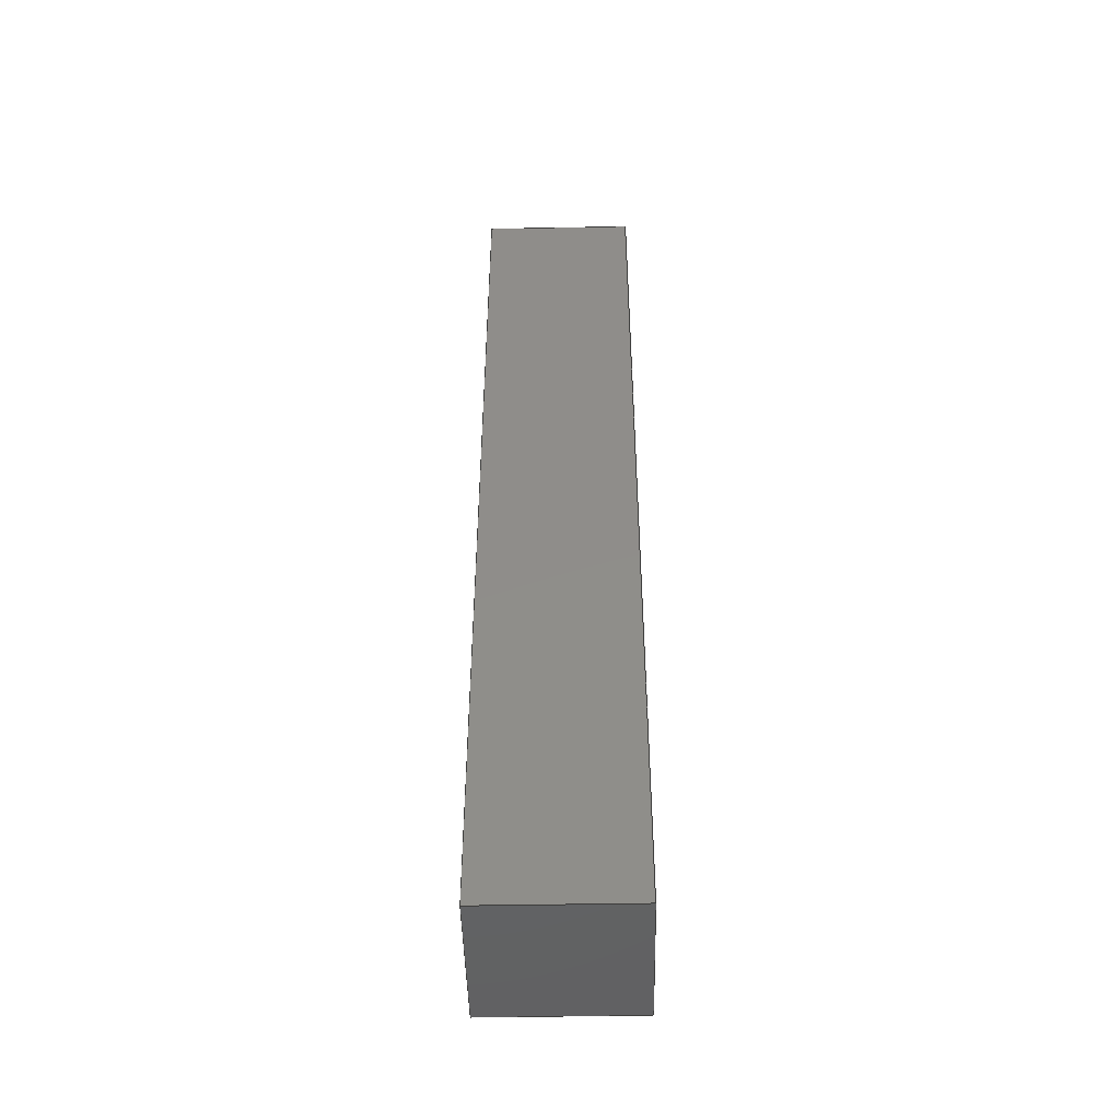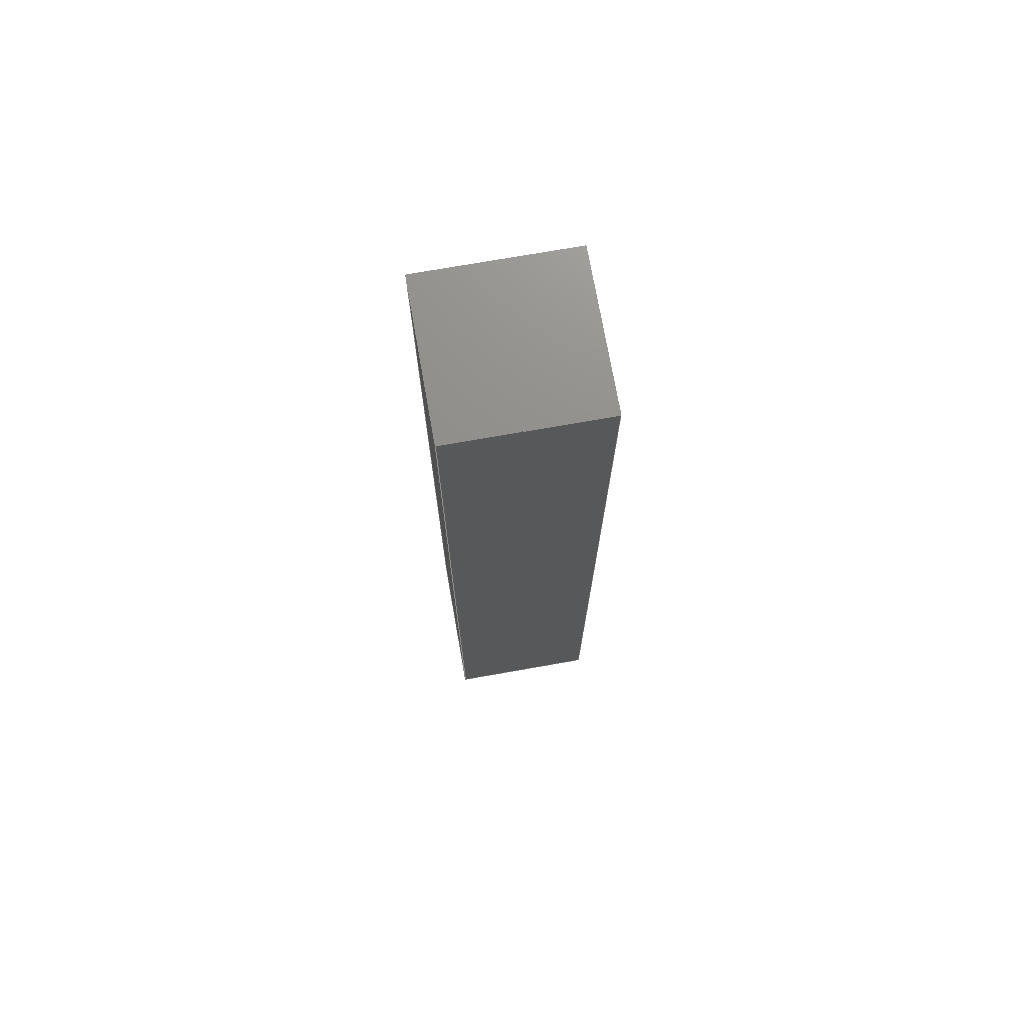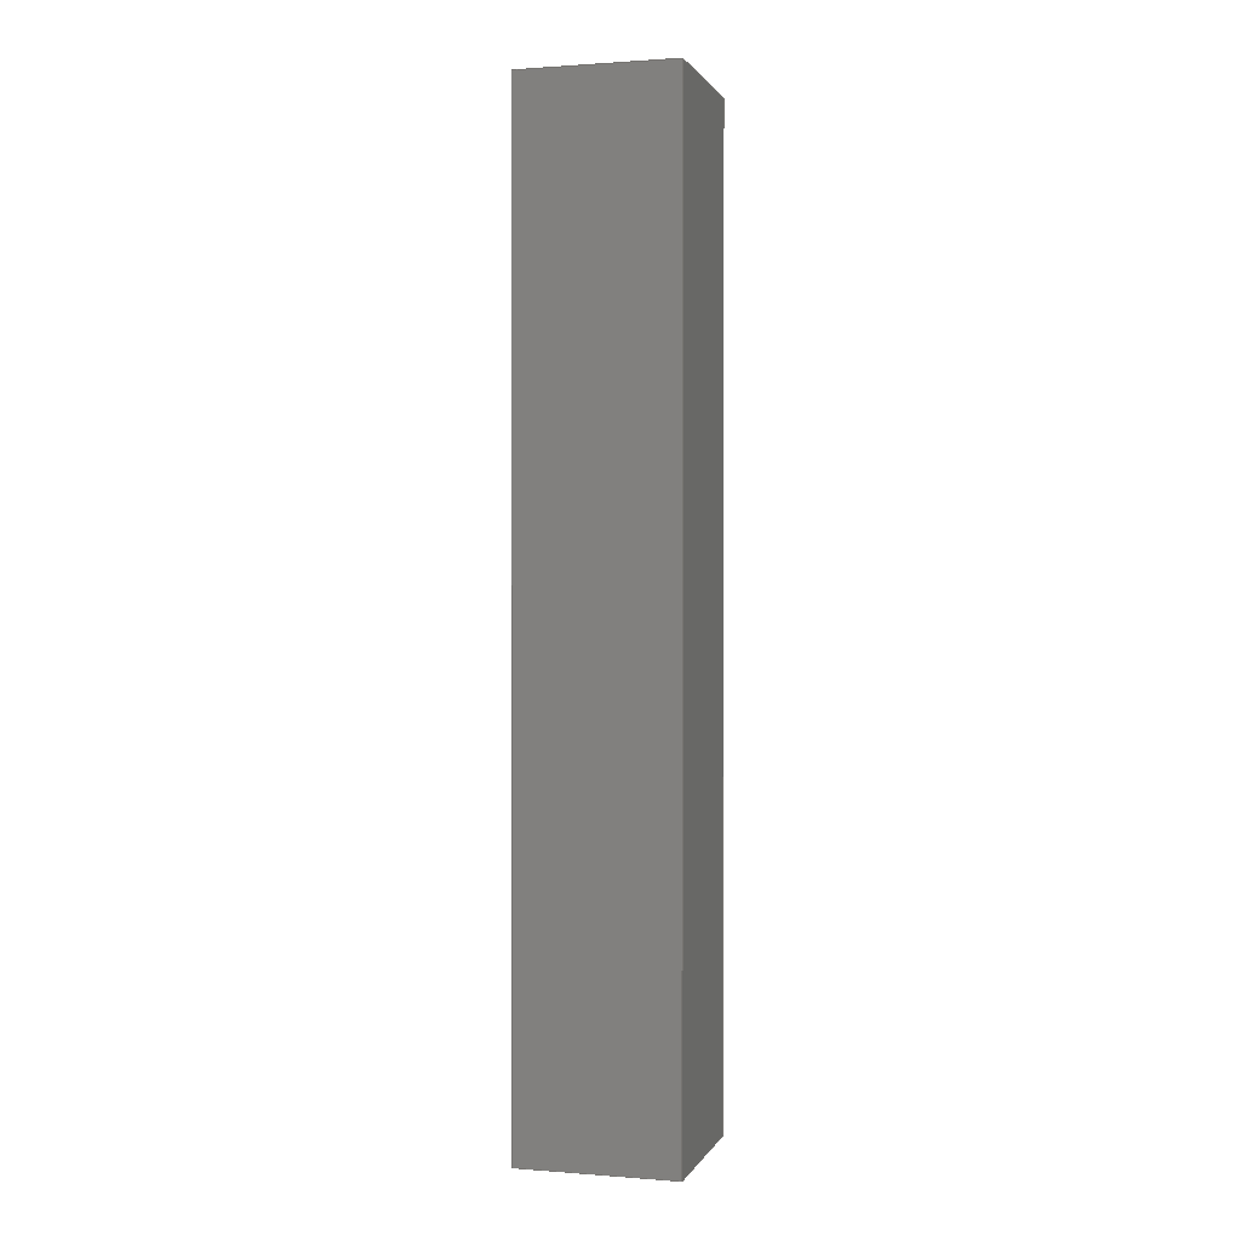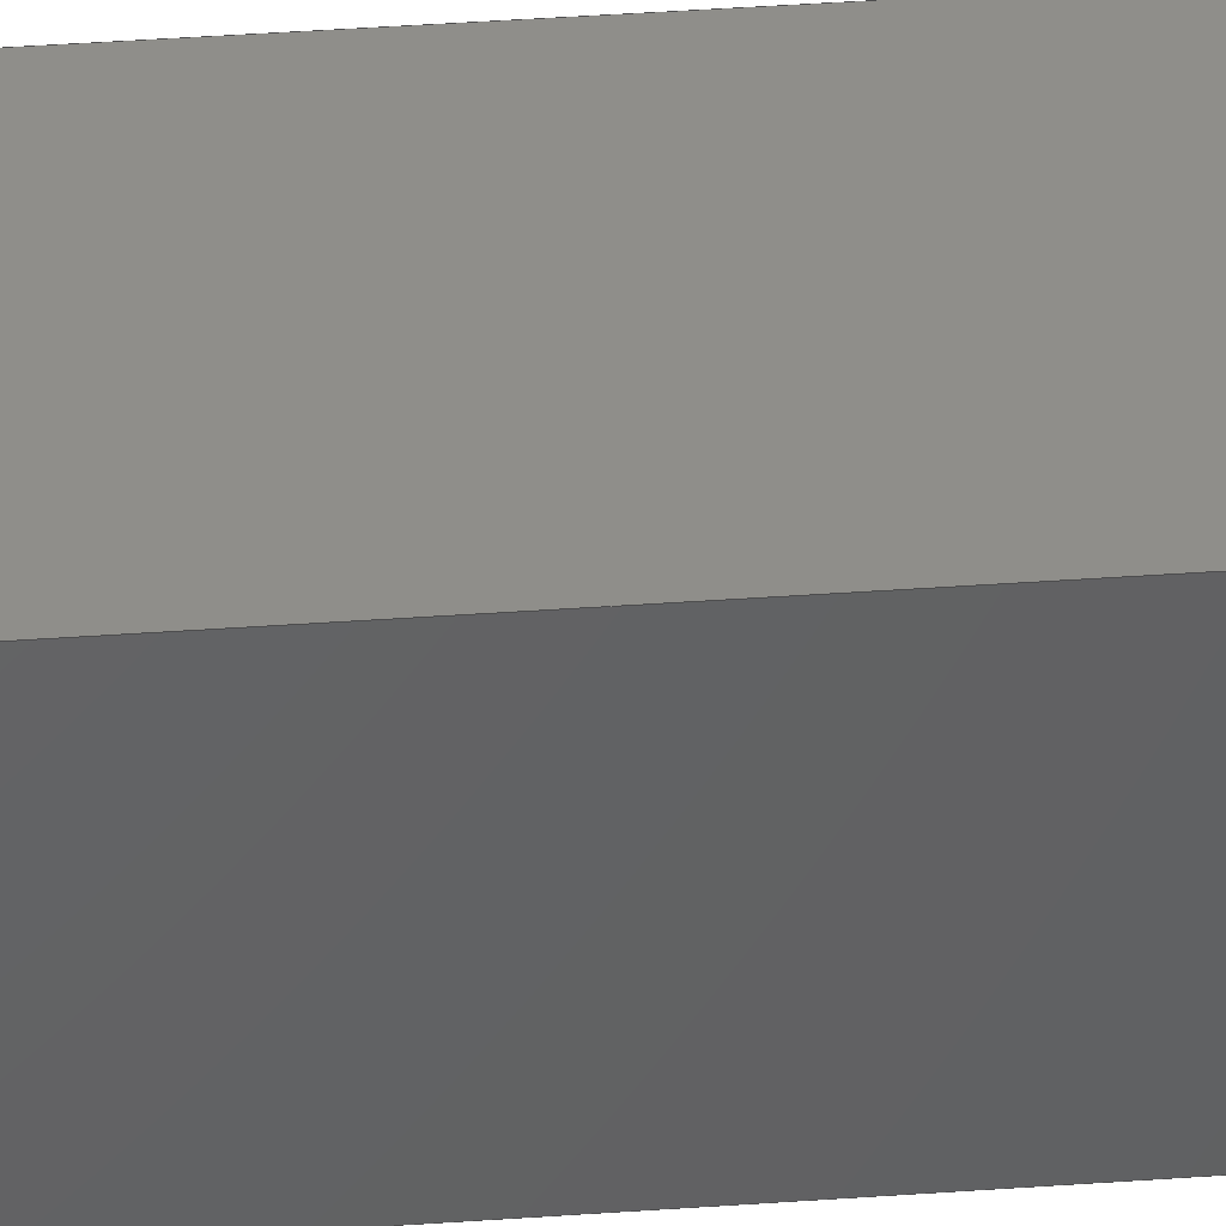
<metadata>
{"format":"step","ext":"step","renderer":"f3d","projection":"perspective","resolution":1024,"background":"white","views":[{"elev":-47.1,"azim":1.2,"up":"+Z"},{"elev":73.2,"azim":-100.0,"up":"+Z"},{"elev":1.1,"azim":-164.2,"up":"+Z"},{"elev":44.3,"azim":85.3,"up":"+Y"}]}
</metadata>
<code>
ISO-10303-21;
DATA;
#1 = CARTESIAN_POINT ( 'NONE',  ( 1, 2, 6.25 ) ) ;
#2 = AXIS2_PLACEMENT_3D ( 'NONE', #82, #94, #3 ) ;
#3 = DIRECTION ( 'NONE',  ( 1, 0, 0 ) ) ;
#4 = CARTESIAN_POINT ( 'NONE',  ( 1, 2, 6.25 ) ) ;
#5 = ORIENTED_EDGE ( 'NONE', *, *, #47, .F. ) ;
#6 = ADVANCED_FACE ( 'NONE', ( #92 ), #33, .F. ) ;
#7 = CARTESIAN_POINT ( 'NONE',  ( -1, 0, 6.25 ) ) ;
#8 = ADVANCED_FACE ( 'NONE', ( #191 ), #104, .F. ) ;
#9 = PRODUCT_RELATED_PRODUCT_CATEGORY ( 'part', '', ( #42 ) ) ;
#10 = ORIENTED_EDGE ( 'NONE', *, *, #112, .F. ) ;
#11 = VECTOR ( 'NONE', #83, 1000 ) ;
#12 = PRODUCT_DEFINITION_FORMATION_WITH_SPECIFIED_SOURCE ( 'ANY', '', #42, .NOT_KNOWN. ) ;
#13 = ORIENTED_EDGE ( 'NONE', *, *, #47, .T. ) ;
#14 = DIRECTION ( 'NONE',  ( 0, 0, -1 ) ) ;
#15 = COLOUR_RGB ( '',0.251, 0.251, 0.251 ) ;
#16 =( NAMED_UNIT ( * ) SI_UNIT ( $, .STERADIAN. ) SOLID_ANGLE_UNIT ( ) );
#17 = CARTESIAN_POINT ( 'NONE',  ( 0, 0, 0 ) ) ;
#18 = ORIENTED_EDGE ( 'NONE', *, *, #127, .F. ) ;
#19 = SURFACE_SIDE_STYLE ('',( #90 ) ) ;
#20 = SURFACE_STYLE_USAGE ( .BOTH. , #19 ) ;
#21 = CARTESIAN_POINT ( 'NONE',  ( -1, 0, -6.25 ) ) ;
#22 = LINE ( 'NONE', #111, #109 ) ;
#23 = CARTESIAN_POINT ( 'NONE',  ( 1, 2, 6.25 ) ) ;
#24 = CARTESIAN_POINT ( 'NONE',  ( 0, 2, 0 ) ) ;
#25 = STYLED_ITEM ( 'NONE', ( #177 ), #61 ) ;
#26 = VECTOR ( 'NONE', #157, 1000 ) ;
#27 = LINE ( 'NONE', #67, #184 ) ;
#28 = STYLED_ITEM ( 'NONE', ( #31 ), #45 ) ;
#29 = ORIENTED_EDGE ( 'NONE', *, *, #198, .F. ) ;
#30 = ORIENTED_EDGE ( 'NONE', *, *, #127, .T. ) ;
#31 = PRESENTATION_STYLE_ASSIGNMENT (( #185 ) ) ;
#32 = FACE_OUTER_BOUND ( 'NONE', #99, .T. ) ;
#33 = PLANE ( 'NONE',  #174 ) ;
#34 = ORIENTED_EDGE ( 'NONE', *, *, #112, .T. ) ;
#35 = ORIENTED_EDGE ( 'NONE', *, *, #182, .F. ) ;
#36 = DIRECTION ( 'NONE',  ( 0, 0, -1 ) ) ;
#37 = EDGE_CURVE ( 'NONE', #76, #159, #74, .T. ) ;
#38 = CARTESIAN_POINT ( 'NONE',  ( 1, 2, -6.25 ) ) ;
#39 = AXIS2_PLACEMENT_3D ( 'NONE', #141, #14, #65 ) ;
#40 = CARTESIAN_POINT ( 'NONE',  ( -1, 2, -6.25 ) ) ;
#41 =( NAMED_UNIT ( * ) PLANE_ANGLE_UNIT ( ) SI_UNIT ( $, .RADIAN. ) );
#42 = PRODUCT ( 'Header-Base', 'Header-Base', '', ( #189 ) ) ;
#43 = APPLICATION_CONTEXT ( 'automotive_design' ) ;
#44 = ORIENTED_EDGE ( 'NONE', *, *, #198, .T. ) ;
#45 = MANIFOLD_SOLID_BREP ( 'Boss-Extrude1', #169 ) ;
#46 = LINE ( 'NONE', #130, #132 ) ;
#47 = EDGE_CURVE ( 'NONE', #48, #98, #69, .T. ) ;
#48 = VERTEX_POINT ( 'NONE', #171 ) ;
#49 =( LENGTH_UNIT ( ) NAMED_UNIT ( * ) SI_UNIT ( .MILLI., .METRE. ) );
#50 = DIRECTION ( 'NONE',  ( 0, -0, 1 ) ) ;
#51 =( NAMED_UNIT ( * ) PLANE_ANGLE_UNIT ( ) SI_UNIT ( $, .RADIAN. ) );
#52 = DIRECTION ( 'NONE',  ( -1, 0, 0 ) ) ;
#53 = DIRECTION ( 'NONE',  ( -0, -1, -0 ) ) ;
#54 = ADVANCED_FACE ( 'NONE', ( #62 ), #91, .F. ) ;
#55 =( LENGTH_UNIT ( ) NAMED_UNIT ( * ) SI_UNIT ( .MILLI., .METRE. ) );
#56 = UNCERTAINTY_MEASURE_WITH_UNIT (LENGTH_MEASURE( 1e-05 ), #55, 'distance_accuracy_value', 'NONE');
#57 = ORIENTED_EDGE ( 'NONE', *, *, #37, .F. ) ;
#58 = CARTESIAN_POINT ( 'NONE',  ( 1, 0, -6.25 ) ) ;
#59 = CARTESIAN_POINT ( 'NONE',  ( -1, 2, 6.25 ) ) ;
#60 = VECTOR ( 'NONE', #145, 1000 ) ;
#61 = ADVANCED_BREP_SHAPE_REPRESENTATION ( 'Header-Base', ( #45, #2 ), #88 ) ;
#62 = FACE_OUTER_BOUND ( 'NONE', #175, .T. ) ;
#63 = FILL_AREA_STYLE_COLOUR ( '', #180 ) ;
#64 = EDGE_CURVE ( 'NONE', #159, #78, #75, .T. ) ;
#65 = DIRECTION ( 'NONE',  ( -1, 0, -0 ) ) ;
#66 = EDGE_LOOP ( 'NONE', ( #134, #122, #113, #194 ) ) ;
#67 = CARTESIAN_POINT ( 'NONE',  ( 1, 0, -6.25 ) ) ;
#68 =( NAMED_UNIT ( * ) SI_UNIT ( $, .STERADIAN. ) SOLID_ANGLE_UNIT ( ) );
#69 = LINE ( 'NONE', #1, #138 ) ;
#70 = APPLICATION_CONTEXT ( 'automotive_design' ) ;
#71 = DIRECTION ( 'NONE',  ( 0, 1, 0 ) ) ;
#72 = ADVANCED_FACE ( 'NONE', ( #32 ), #106, .F. ) ;
#73 = ORIENTED_EDGE ( 'NONE', *, *, #86, .F. ) ;
#74 = LINE ( 'NONE', #202, #26 ) ;
#75 = LINE ( 'NONE', #119, #100 ) ;
#76 = VERTEX_POINT ( 'NONE', #158 ) ;
#77 = EDGE_CURVE ( 'NONE', #190, #150, #27, .T. ) ;
#78 = VERTEX_POINT ( 'NONE', #125 ) ;
#79 = FILL_AREA_STYLE ('',( #63 ) ) ;
#80 = DIRECTION ( 'NONE',  ( 0, 0, 1 ) ) ;
#81 = CARTESIAN_POINT ( 'NONE',  ( -1, 2, 6.25 ) ) ;
#82 = CARTESIAN_POINT ( 'NONE',  ( 0, 0, 0 ) ) ;
#83 = DIRECTION ( 'NONE',  ( -0, -1, -0 ) ) ;
#84 = LINE ( 'NONE', #176, #60 ) ;
#85 = ORIENTED_EDGE ( 'NONE', *, *, #77, .T. ) ;
#86 = EDGE_CURVE ( 'NONE', #48, #76, #97, .T. ) ;
#87 = EDGE_LOOP ( 'NONE', ( #85, #35, #57, #34 ) ) ;
#88 =( GEOMETRIC_REPRESENTATION_CONTEXT ( 3 ) GLOBAL_UNCERTAINTY_ASSIGNED_CONTEXT ( ( #146 ) ) GLOBAL_UNIT_ASSIGNED_CONTEXT ( ( #131, #41, #149 ) ) REPRESENTATION_CONTEXT ( 'NONE', 'WORKASPACE' ) );
#89 = ORIENTED_EDGE ( 'NONE', *, *, #137, .T. ) ;
#90 = SURFACE_STYLE_FILL_AREA ( #108 ) ;
#91 = PLANE ( 'NONE',  #168 ) ;
#92 = FACE_OUTER_BOUND ( 'NONE', #87, .T. ) ;
#93 = FILL_AREA_STYLE_COLOUR ( '', #15 ) ;
#94 = DIRECTION ( 'NONE',  ( 0, 0, 1 ) ) ;
#95 = CARTESIAN_POINT ( 'NONE',  ( 1, 0, 6.25 ) ) ;
#96 = SURFACE_STYLE_FILL_AREA ( #79 ) ;
#97 = LINE ( 'NONE', #4, #181 ) ;
#98 = VERTEX_POINT ( 'NONE', #95 ) ;
#99 = EDGE_LOOP ( 'NONE', ( #89, #10, #73, #13 ) ) ;
#100 = VECTOR ( 'NONE', #105, 1000 ) ;
#101 = DIRECTION ( 'NONE',  ( -0, -1, -0 ) ) ;
#102 = SURFACE_SIDE_STYLE ('',( #96 ) ) ;
#103 = VERTEX_POINT ( 'NONE', #7 ) ;
#104 = PLANE ( 'NONE',  #39 ) ;
#105 = DIRECTION ( 'NONE',  ( -0, -0, 1 ) ) ;
#106 = PLANE ( 'NONE',  #186 ) ;
#107 =( GEOMETRIC_REPRESENTATION_CONTEXT ( 3 ) GLOBAL_UNCERTAINTY_ASSIGNED_CONTEXT ( ( #129 ) ) GLOBAL_UNIT_ASSIGNED_CONTEXT ( ( #49, #51, #16 ) ) REPRESENTATION_CONTEXT ( 'NONE', 'WORKASPACE' ) );
#108 = FILL_AREA_STYLE ('',( #93 ) ) ;
#109 = VECTOR ( 'NONE', #143, 1000 ) ;
#110 = VECTOR ( 'NONE', #147, 1000 ) ;
#111 = CARTESIAN_POINT ( 'NONE',  ( -1, 0, 6.25 ) ) ;
#112 = EDGE_CURVE ( 'NONE', #76, #190, #155, .T. ) ;
#113 = ORIENTED_EDGE ( 'NONE', *, *, #86, .T. ) ;
#114 = EDGE_CURVE ( 'NONE', #78, #48, #197, .T. ) ;
#115 = VECTOR ( 'NONE', #192, 1000 ) ;
#116 = AXIS2_PLACEMENT_3D ( 'NONE', #24, #71, #160 ) ;
#117 = ORIENTED_EDGE ( 'NONE', *, *, #64, .F. ) ;
#118 = CARTESIAN_POINT ( 'NONE',  ( 1, 2, 6.25 ) ) ;
#119 = CARTESIAN_POINT ( 'NONE',  ( -1, 2, 6.25 ) ) ;
#120 = DIRECTION ( 'NONE',  ( 0, -0, 1 ) ) ;
#121 = LINE ( 'NONE', #81, #11 ) ;
#122 = ORIENTED_EDGE ( 'NONE', *, *, #114, .T. ) ;
#123 = DIRECTION ( 'NONE',  ( -1, 0, 0 ) ) ;
#124 = DIRECTION ( 'NONE',  ( 0, 0, -1 ) ) ;
#125 = CARTESIAN_POINT ( 'NONE',  ( -1, 2, 6.25 ) ) ;
#126 = PLANE ( 'NONE',  #154 ) ;
#127 = EDGE_CURVE ( 'NONE', #150, #103, #22, .T. ) ;
#128 = EDGE_LOOP ( 'NONE', ( #30, #29, #117, #151 ) ) ;
#129 = UNCERTAINTY_MEASURE_WITH_UNIT (LENGTH_MEASURE( 1e-05 ), #49, 'distance_accuracy_value', 'NONE');
#130 = CARTESIAN_POINT ( 'NONE',  ( 1, 0, 6.25 ) ) ;
#131 =( LENGTH_UNIT ( ) NAMED_UNIT ( * ) SI_UNIT ( .MILLI., .METRE. ) );
#132 = VECTOR ( 'NONE', #163, 1000 ) ;
#133 = APPLICATION_PROTOCOL_DEFINITION ( 'draft international standard', 'automotive_design', 1998, #43 ) ;
#134 = ORIENTED_EDGE ( 'NONE', *, *, #64, .T. ) ;
#135 = FACE_OUTER_BOUND ( 'NONE', #128, .T. ) ;
#136 = PRESENTATION_LAYER_ASSIGNMENT (  '', '', ( #25 ) ) ;
#137 = EDGE_CURVE ( 'NONE', #98, #190, #46, .T. ) ;
#138 = VECTOR ( 'NONE', #101, 1000 ) ;
#139 = CARTESIAN_POINT ( 'NONE',  ( 1, 2, -6.25 ) ) ;
#140 = DIRECTION ( 'NONE',  ( 1, 0, -0 ) ) ;
#141 = CARTESIAN_POINT ( 'NONE',  ( 1, 2, 6.25 ) ) ;
#142 = PRESENTATION_LAYER_ASSIGNMENT (  '', '', ( #28 ) ) ;
#143 = DIRECTION ( 'NONE',  ( -0, -0, 1 ) ) ;
#144 = PRODUCT_DEFINITION_SHAPE ( 'NONE', 'NONE',  #199 ) ;
#145 = DIRECTION ( 'NONE',  ( -0, -1, -0 ) ) ;
#146 = UNCERTAINTY_MEASURE_WITH_UNIT (LENGTH_MEASURE( 1e-05 ), #131, 'distance_accuracy_value', 'NONE');
#147 = DIRECTION ( 'NONE',  ( 1, -0, -0 ) ) ;
#148 = CARTESIAN_POINT ( 'NONE',  ( 1, 0, 6.25 ) ) ;
#149 =( NAMED_UNIT ( * ) SI_UNIT ( $, .STERADIAN. ) SOLID_ANGLE_UNIT ( ) );
#150 = VERTEX_POINT ( 'NONE', #21 ) ;
#151 = ORIENTED_EDGE ( 'NONE', *, *, #182, .T. ) ;
#152 = VECTOR ( 'NONE', #53, 1000 ) ;
#153 = EDGE_LOOP ( 'NONE', ( #195, #5, #200, #44 ) ) ;
#154 = AXIS2_PLACEMENT_3D ( 'NONE', #59, #162, #36 ) ;
#155 = LINE ( 'NONE', #38, #152 ) ;
#156 = ORIENTED_EDGE ( 'NONE', *, *, #170, .F. ) ;
#157 = DIRECTION ( 'NONE',  ( -1, 0, 0 ) ) ;
#158 = CARTESIAN_POINT ( 'NONE',  ( 1, 2, -6.25 ) ) ;
#159 = VERTEX_POINT ( 'NONE', #40 ) ;
#160 = DIRECTION ( 'NONE',  ( 0, -0, 1 ) ) ;
#161 =( NAMED_UNIT ( * ) PLANE_ANGLE_UNIT ( ) SI_UNIT ( $, .RADIAN. ) );
#162 = DIRECTION ( 'NONE',  ( 1, -0, 0 ) ) ;
#163 = DIRECTION ( 'NONE',  ( 0, 0, -1 ) ) ;
#164 = APPLICATION_PROTOCOL_DEFINITION ( 'draft international standard', 'automotive_design', 1998, #70 ) ;
#165 = ADVANCED_FACE ( 'NONE', ( #135 ), #126, .F. ) ;
#166 = MECHANICAL_DESIGN_GEOMETRIC_PRESENTATION_REPRESENTATION (  '', ( #25 ), #183 ) ;
#167 = LINE ( 'NONE', #148, #115 ) ;
#168 = AXIS2_PLACEMENT_3D ( 'NONE', #17, #187, #120 ) ;
#169 = CLOSED_SHELL ( 'NONE', ( #165, #8, #72, #6, #173, #54 ) ) ;
#170 = EDGE_CURVE ( 'NONE', #103, #98, #167, .T. ) ;
#171 = CARTESIAN_POINT ( 'NONE',  ( 1, 2, 6.25 ) ) ;
#172 = ORIENTED_EDGE ( 'NONE', *, *, #137, .F. ) ;
#173 = ADVANCED_FACE ( 'NONE', ( #178 ), #193, .T. ) ;
#174 = AXIS2_PLACEMENT_3D ( 'NONE', #139, #50, #140 ) ;
#175 = EDGE_LOOP ( 'NONE', ( #18, #201, #172, #156 ) ) ;
#176 = CARTESIAN_POINT ( 'NONE',  ( -1, 2, -6.25 ) ) ;
#177 = PRESENTATION_STYLE_ASSIGNMENT (( #20 ) ) ;
#178 = FACE_OUTER_BOUND ( 'NONE', #66, .T. ) ;
#179 = MECHANICAL_DESIGN_GEOMETRIC_PRESENTATION_REPRESENTATION (  '', ( #28 ), #107 ) ;
#180 = COLOUR_RGB ( '',0.251, 0.251, 0.251 ) ;
#181 = VECTOR ( 'NONE', #124, 1000 ) ;
#182 = EDGE_CURVE ( 'NONE', #159, #150, #84, .T. ) ;
#183 =( GEOMETRIC_REPRESENTATION_CONTEXT ( 3 ) GLOBAL_UNCERTAINTY_ASSIGNED_CONTEXT ( ( #56 ) ) GLOBAL_UNIT_ASSIGNED_CONTEXT ( ( #55, #161, #68 ) ) REPRESENTATION_CONTEXT ( 'NONE', 'WORKASPACE' ) );
#184 = VECTOR ( 'NONE', #52, 1000 ) ;
#185 = SURFACE_STYLE_USAGE ( .BOTH. , #102 ) ;
#186 = AXIS2_PLACEMENT_3D ( 'NONE', #118, #123, #80 ) ;
#187 = DIRECTION ( 'NONE',  ( 0, 1, 0 ) ) ;
#188 = PRODUCT_DEFINITION_CONTEXT ( 'detailed design', #43, 'design' ) ;
#189 = PRODUCT_CONTEXT ( 'NONE', #70, 'mechanical' ) ;
#190 = VERTEX_POINT ( 'NONE', #58 ) ;
#191 = FACE_OUTER_BOUND ( 'NONE', #153, .T. ) ;
#192 = DIRECTION ( 'NONE',  ( 1, -0, -0 ) ) ;
#193 = PLANE ( 'NONE',  #116 ) ;
#194 = ORIENTED_EDGE ( 'NONE', *, *, #37, .T. ) ;
#195 = ORIENTED_EDGE ( 'NONE', *, *, #170, .T. ) ;
#196 = SHAPE_DEFINITION_REPRESENTATION ( #144, #61 ) ;
#197 = LINE ( 'NONE', #23, #110 ) ;
#198 = EDGE_CURVE ( 'NONE', #78, #103, #121, .T. ) ;
#199 = PRODUCT_DEFINITION ( 'UNKNOWN', '', #12, #188 ) ;
#200 = ORIENTED_EDGE ( 'NONE', *, *, #114, .F. ) ;
#201 = ORIENTED_EDGE ( 'NONE', *, *, #77, .F. ) ;
#202 = CARTESIAN_POINT ( 'NONE',  ( 1, 2, -6.25 ) ) ;
ENDSEC;
END-ISO-10303-21;

</code>
